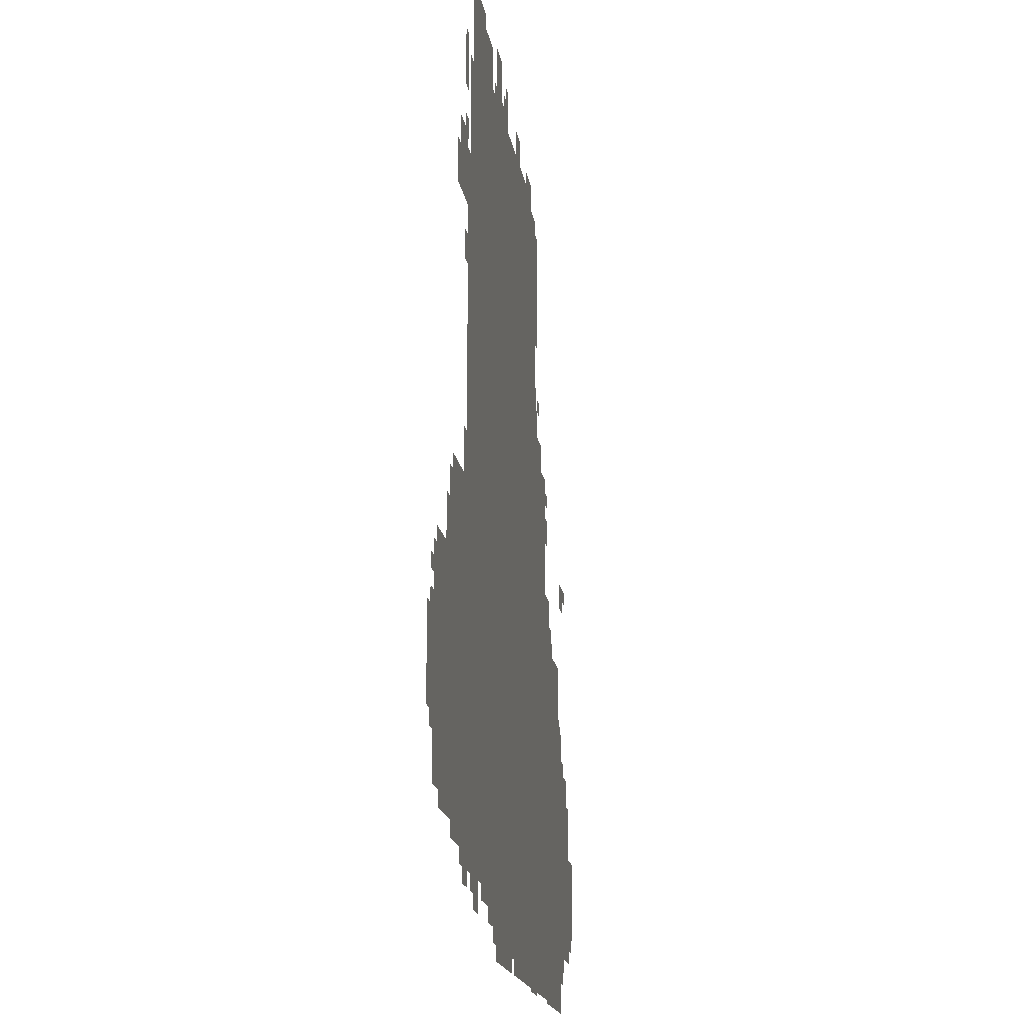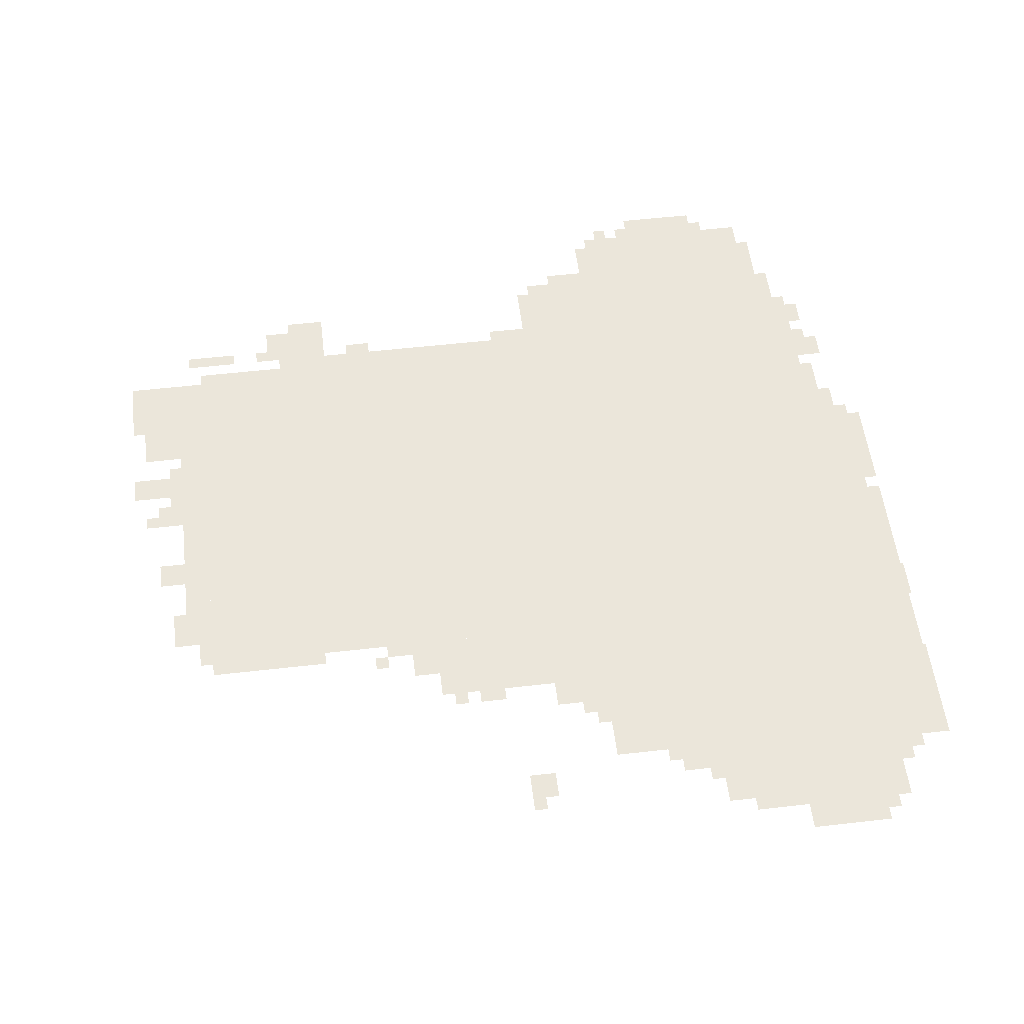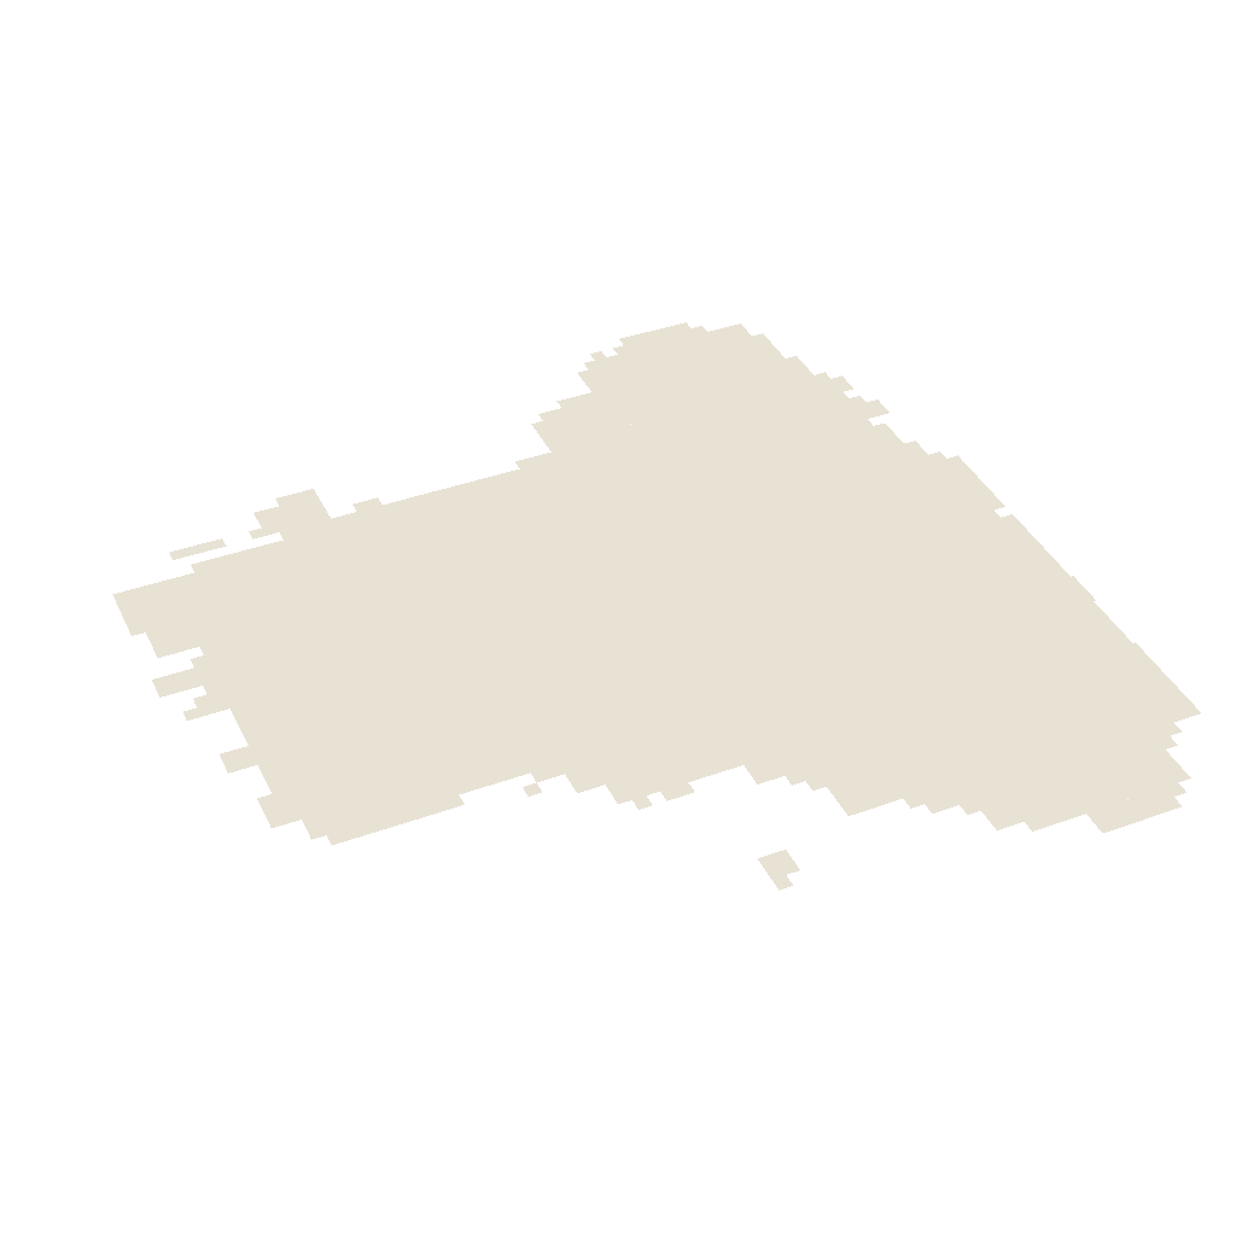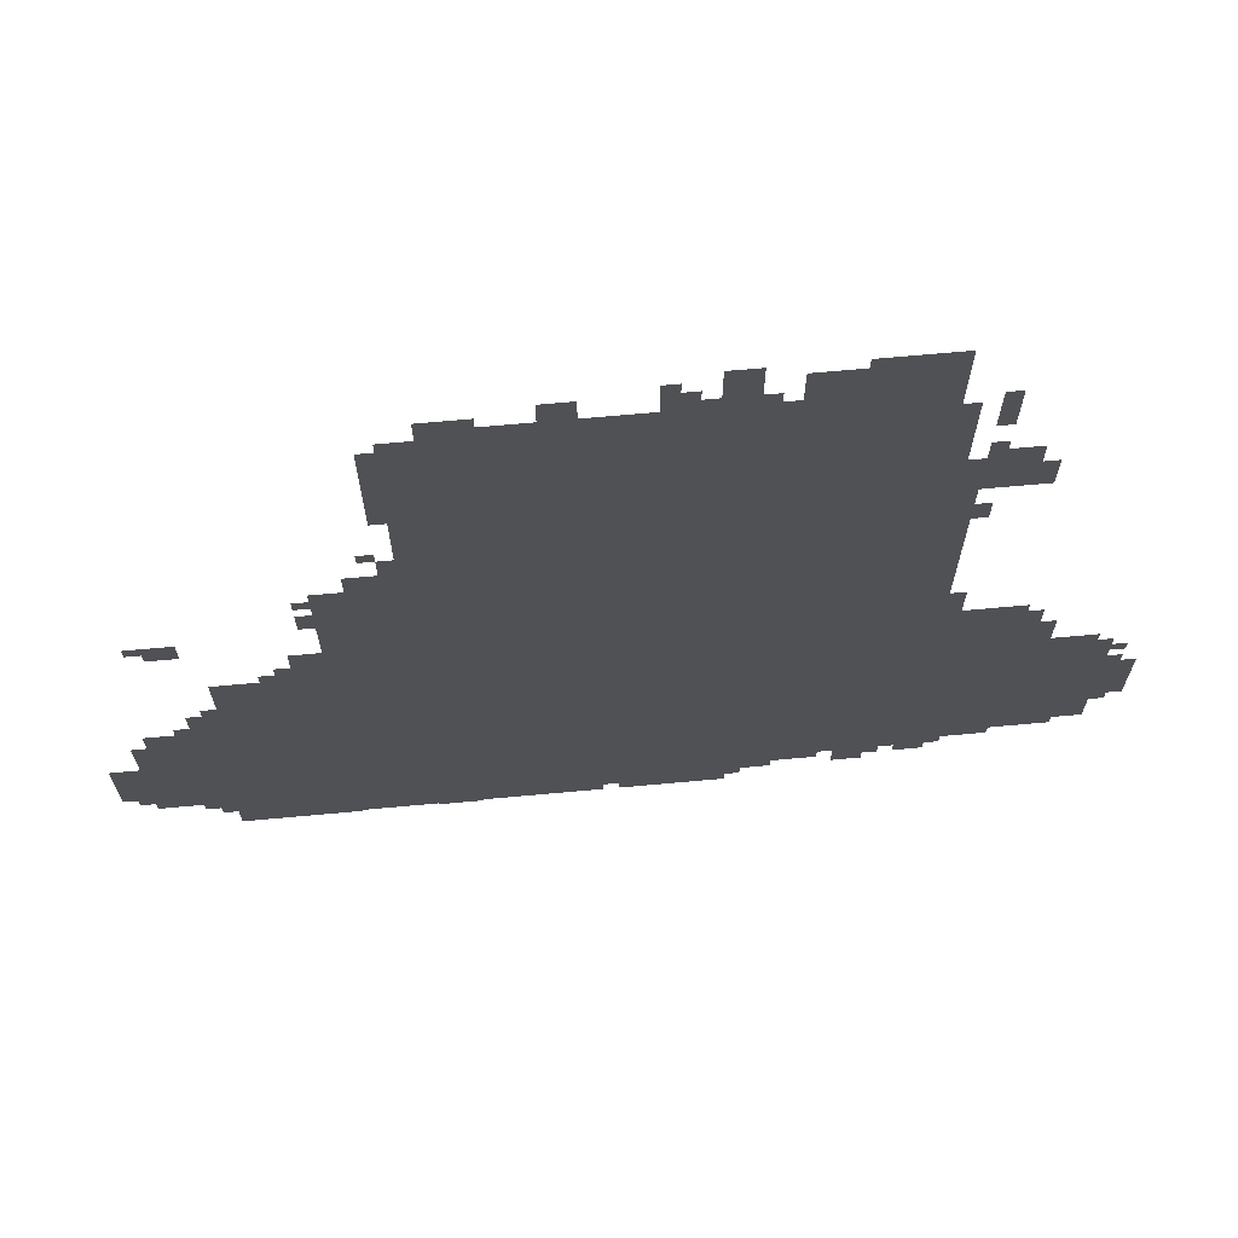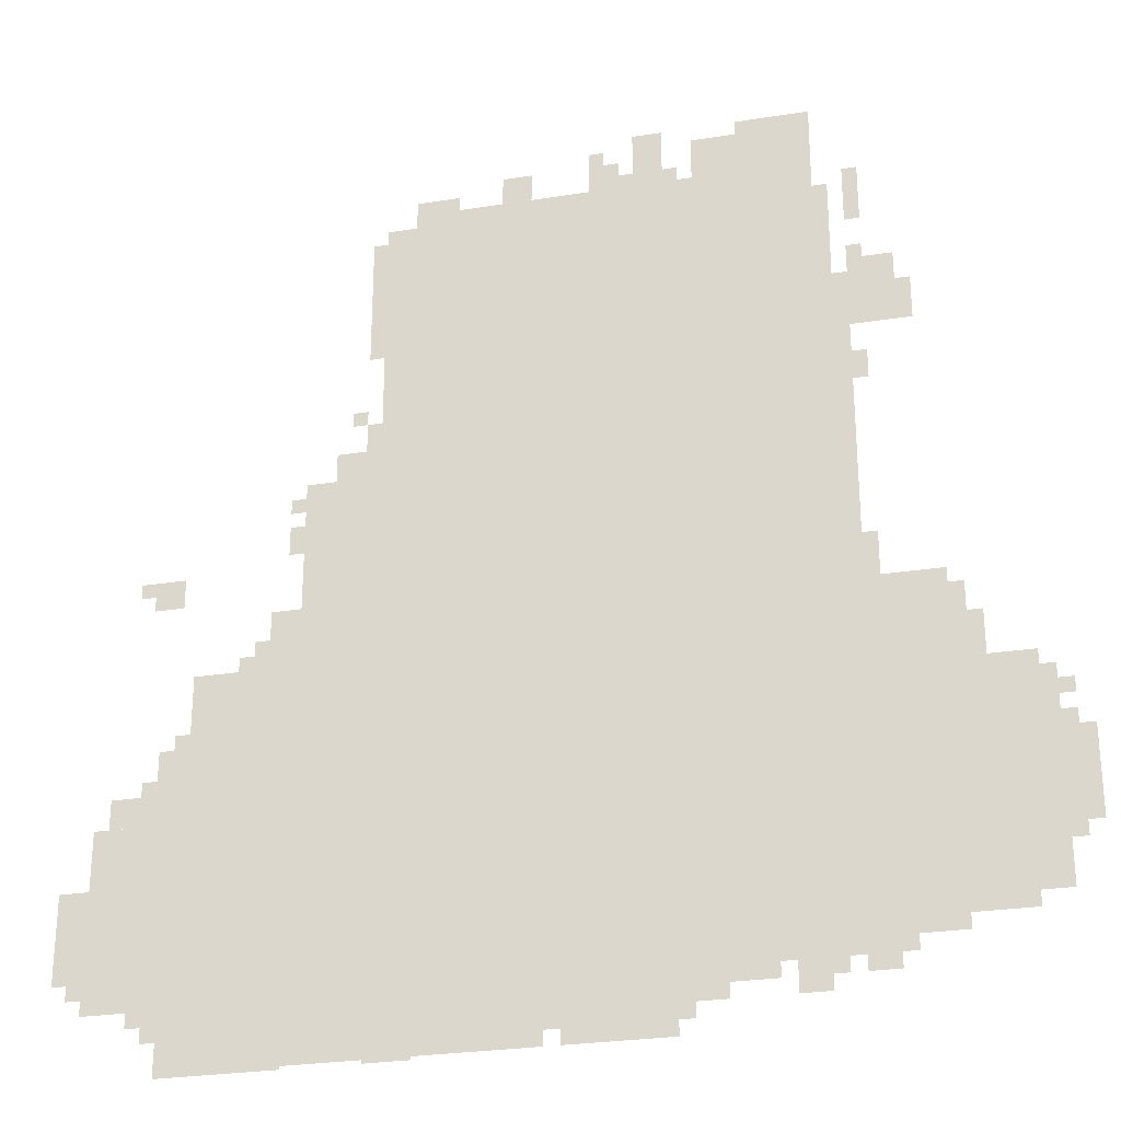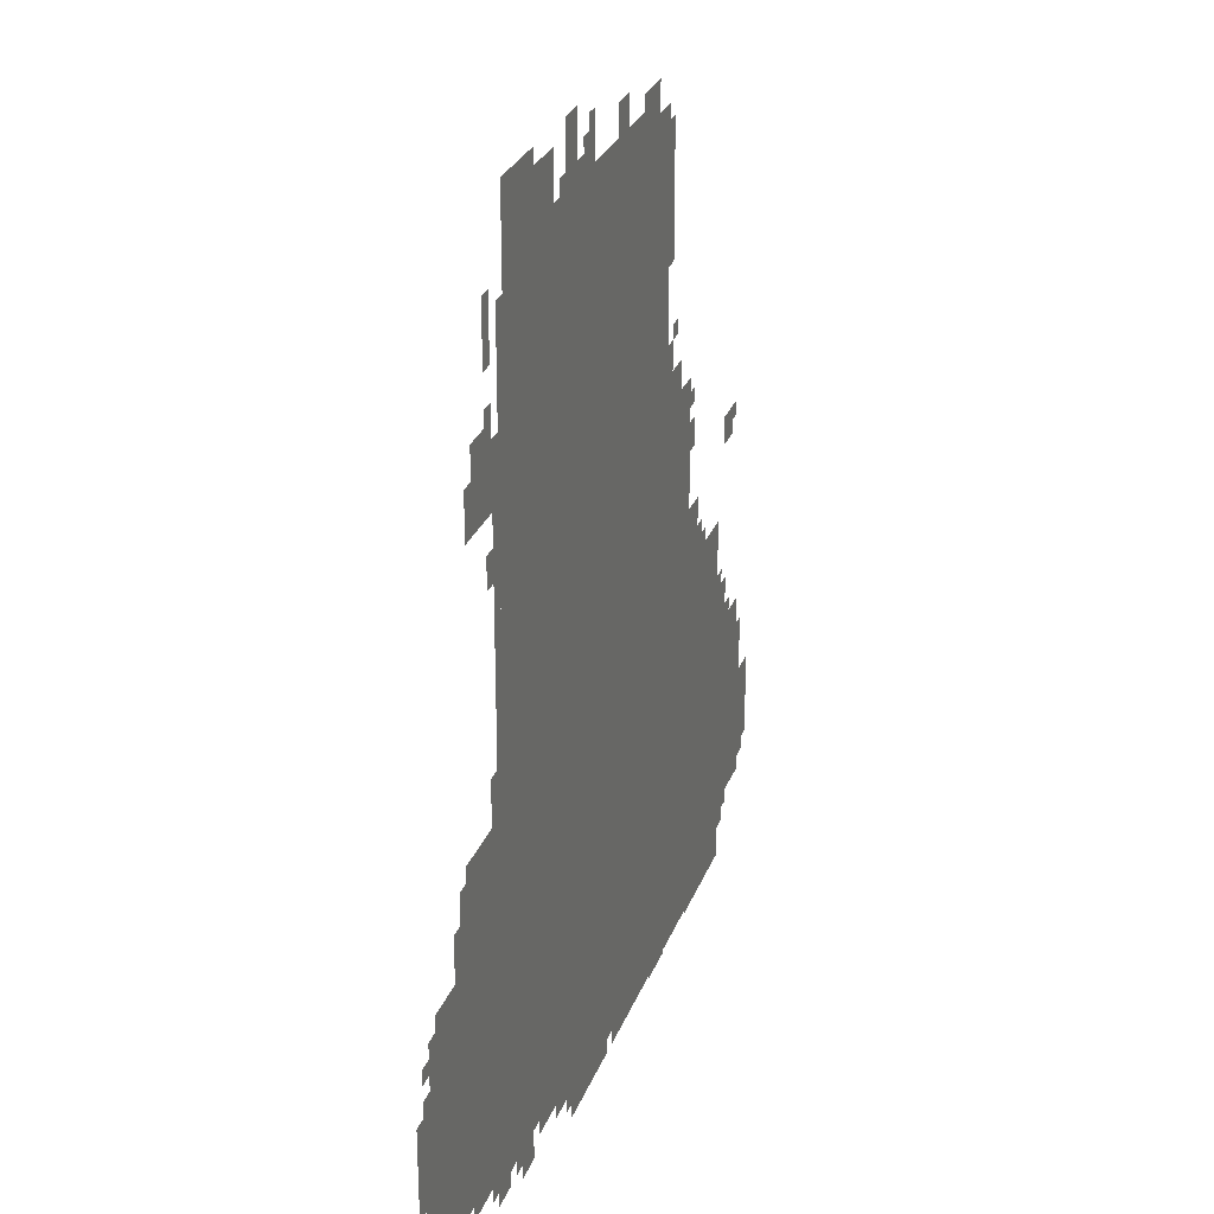
<metadata>
{"format":"obj","ext":"obj","renderer":"f3d","projection":"perspective","resolution":1024,"background":"white","views":[{"elev":-16.7,"azim":98.4,"up":"+Y"},{"elev":54.7,"azim":-96.9,"up":"+Z"},{"elev":40.0,"azim":-114.1,"up":"+Z"},{"elev":69.1,"azim":-5.2,"up":"+Y"},{"elev":-27.3,"azim":13.8,"up":"+Y"},{"elev":27.1,"azim":107.7,"up":"+Y"}]}
</metadata>
<code>
g aerjiliya_3-mesh
v -448 967 0
v -448 1831 0
v -1408 1831 0
v -1408 967 0
v -448 135 0
v -448 967 0
v -1408 967 0
v -1408 135 0
v -64 231 0
v -64 679 0
v -448 679 0
v -448 231 0
v -1408 423 0
v -1408 839 0
v -1792 839 0
v -1792 423 0
v -1408 7 0
v -1408 423 0
v -1792 423 0
v -1792 7 0
v -1792 135 0
v -1792 519 0
v -1984 519 0
v -1984 135 0
v -256 679 0
v -256 903 0
v -448 903 0
v -448 679 0
v -1408 1031 0
v -1408 1255 0
v -1568 1255 0
v -1568 1031 0
v -768 39 0
v -768 135 0
v -1088 135 0
v -1088 39 0
v -1088 39 0
v -1088 135 0
v -1408 135 0
v -1408 39 0
v -1408 839 0
v -1408 1031 0
v -1568 1031 0
v -1568 839 0
v -480 1831 0
v -480 1895 0
v -928 1895 0
v -928 1831 0
v -928 1831 0
v -928 1895 0
v -1344 1895 0
v -1344 1831 0
v -320 1479 0
v -320 1639 0
v -416 1639 0
v -416 1479 0
v -480 1895 0
v -480 1991 0
v -608 1991 0
v -608 1895 0
v -608 1895 0
v -608 1991 0
v -736 1991 0
v -736 1895 0
v -416 903 0
v -416 1255 0
v -448 1255 0
v -448 903 0
v -416 1255 0
v -416 1607 0
v -448 1607 0
v -448 1255 0
v -192 679 0
v -192 807 0
v -256 807 0
v -256 679 0
v -800 1895 0
v -800 2023 0
v -864 2023 0
v -864 1895 0
v -1568 839 0
v -1568 967 0
v -1632 967 0
v -1632 839 0
v -1792 583 0
v -1792 679 0
v -1856 679 0
v -1856 583 0
v -1408 1255 0
v -1408 1319 0
v -1504 1319 0
v -1504 1255 0
v -1856 519 0
v -1856 583 0
v -1952 583 0
v -1952 519 0
v -1056 7 0
v -1056 39 0
v -1248 39 0
v -1248 7 0
v 0 455 0
v 0 551 0
v -64 551 0
v -64 455 0
v -256 167 0
v -256 231 0
v -352 231 0
v -352 167 0
v 0 359 0
v 0 455 0
v -64 455 0
v -64 359 0
v -1984 295 0
v -1984 391 0
v -2047 391 0
v -2047 295 0
v -352 167 0
v -352 231 0
v -448 231 0
v -448 167 0
v -1984 199 0
v -1984 295 0
v -2047 295 0
v -2047 199 0
v -1248 7 0
v -1248 39 0
v -1408 39 0
v -1408 7 0
v -1408 1671 0
v -1408 1831 0
v -1440 1831 0
v -1440 1671 0
v -896 1895 0
v -896 1959 0
v -960 1959 0
v -960 1895 0
v -384 103 0
v -384 167 0
v -448 167 0
v -448 103 0
v -512 71 0
v -512 135 0
v -576 135 0
v -576 71 0
v -1824 999 0
v -1824 1063 0
v -1888 1063 0
v -1888 999 0
v -1088 1895 0
v -1088 1959 0
v -1152 1959 0
v -1152 1895 0
v -1696 0 0
v -1696 7 0
v -1824 7 0
v -1824 0 0
v -800 7 0
v -800 39 0
v -928 39 0
v -928 7 0
v -1408 1543 0
v -1408 1671 0
v -1440 1671 0
v -1440 1543 0
v -1568 0 0
v -1568 7 0
v -1696 7 0
v -1696 0 0
v -1792 519 0
v -1792 583 0
v -1856 583 0
v -1856 519 0
v -928 7 0
v -928 39 0
v -1024 39 0
v -1024 7 0
v -480 1991 0
v -480 2023 0
v -576 2023 0
v -576 1991 0
v -608 103 0
v -608 135 0
v -704 135 0
v -704 103 0
v -384 1351 0
v -384 1415 0
v -416 1415 0
v -416 1351 0
v -384 935 0
v -384 999 0
v -416 999 0
v -416 935 0
v -1344 1831 0
v -1344 1863 0
v -1408 1863 0
v -1408 1831 0
v -1312 0 0
v -1312 7 0
v -1376 7 0
v -1376 0 0
v -96 679 0
v -96 711 0
v -160 711 0
v -160 679 0
v -1632 839 0
v -1632 903 0
v -1664 903 0
v -1664 839 0
v -224 807 0
v -224 871 0
v -256 871 0
v -256 807 0
v -1824 71 0
v -1824 135 0
v -1856 135 0
v -1856 71 0
v -704 71 0
v -704 103 0
v -768 103 0
v -768 71 0
v -1408 1319 0
v -1408 1383 0
v -1440 1383 0
v -1440 1319 0
v -1568 1095 0
v -1568 1159 0
v -1600 1159 0
v -1600 1095 0
v -192 199 0
v -192 231 0
v -256 231 0
v -256 199 0
v -1792 71 0
v -1792 135 0
v -1824 135 0
v -1824 71 0
v -576 1991 0
v -576 2023 0
v -640 2023 0
v -640 1991 0
v -128 199 0
v -128 231 0
v -192 231 0
v -192 199 0
v -704 103 0
v -704 135 0
v -768 135 0
v -768 103 0
v -384 1799 0
v -384 1863 0
v -416 1863 0
v -416 1799 0
v -384 1735 0
v -384 1799 0
v -416 1799 0
v -416 1735 0
v -1792 7 0
v -1792 71 0
v -1824 71 0
v -1824 7 0
v -288 1511 0
v -288 1575 0
v -320 1575 0
v -320 1511 0
v -1248 1895 0
v -1248 1927 0
v -1312 1927 0
v -1312 1895 0
v -1664 839 0
v -1664 871 0
v -1696 871 0
v -1696 839 0
v -1792 679 0
v -1792 711 0
v -1824 711 0
v -1824 679 0
v -1856 583 0
v -1856 615 0
v -1888 615 0
v -1888 583 0
v -32 615 0
v -32 647 0
v -64 647 0
v -64 615 0
v -1888 1031 0
v -1888 1063 0
v -1920 1063 0
v -1920 1031 0
v -32 551 0
v -32 583 0
v -64 583 0
v -64 551 0
v -480 103 0
v -480 135 0
v -512 135 0
v -512 103 0
v -1856 103 0
v -1856 135 0
v -1888 135 0
v -1888 103 0
v -352 135 0
v -352 167 0
v -384 167 0
v -384 135 0
v -32 327 0
v -32 359 0
v -64 359 0
v -64 327 0
v -1984 167 0
v -1984 199 0
v -2016 199 0
v -2016 167 0
v -160 679 0
v -160 711 0
v -192 711 0
v -192 679 0
v -1376 0 0
v -1376 7 0
v -1408 7 0
v -1408 0 0
v -384 903 0
v -384 935 0
v -416 935 0
v -416 903 0
v -1312 1895 0
v -1312 1927 0
v -1344 1927 0
v -1344 1895 0
v -288 1479 0
v -288 1511 0
v -320 1511 0
v -320 1479 0
v -928 1959 0
v -928 1991 0
v -960 1991 0
v -960 1959 0
v -1440 1383 0
v -1440 1415 0
v -1472 1415 0
v -1472 1383 0
v -1568 1191 0
v -1568 1223 0
v -1600 1223 0
v -1600 1191 0
v -384 1639 0
v -384 1671 0
v -416 1671 0
v -416 1639 0
v -768 1895 0
v -768 1927 0
v -800 1927 0
v -800 1895 0
v -864 1895 0
v -864 1927 0
v -896 1927 0
v -896 1895 0
g aerjiliya_3-mesh_0
f 3 2 1
f 1 4 3
f 7 6 5
f 5 8 7
f 11 10 9
f 9 12 11
f 15 14 13
f 13 16 15
f 19 18 17
f 17 20 19
f 23 22 21
f 21 24 23
f 27 26 25
f 25 28 27
f 31 30 29
f 29 32 31
f 35 34 33
f 33 36 35
f 39 38 37
f 37 40 39
f 43 42 41
f 41 44 43
f 47 46 45
f 45 48 47
f 51 50 49
f 49 52 51
f 55 54 53
f 53 56 55
f 59 58 57
f 57 60 59
f 63 62 61
f 61 64 63
f 67 66 65
f 65 68 67
f 71 70 69
f 69 72 71
f 75 74 73
f 73 76 75
f 79 78 77
f 77 80 79
f 83 82 81
f 81 84 83
f 87 86 85
f 85 88 87
f 91 90 89
f 89 92 91
f 95 94 93
f 93 96 95
f 99 98 97
f 97 100 99
f 103 102 101
f 101 104 103
f 107 106 105
f 105 108 107
f 111 110 109
f 109 112 111
f 115 114 113
f 113 116 115
f 119 118 117
f 117 120 119
f 123 122 121
f 121 124 123
f 127 126 125
f 125 128 127
f 131 130 129
f 129 132 131
f 135 134 133
f 133 136 135
f 139 138 137
f 137 140 139
f 143 142 141
f 141 144 143
f 147 146 145
f 145 148 147
f 151 150 149
f 149 152 151
f 155 154 153
f 153 156 155
f 159 158 157
f 157 160 159
f 163 162 161
f 161 164 163
f 167 166 165
f 165 168 167
f 171 170 169
f 169 172 171
f 175 174 173
f 173 176 175
f 179 178 177
f 177 180 179
f 183 182 181
f 181 184 183
f 187 186 185
f 185 188 187
f 191 190 189
f 189 192 191
f 195 194 193
f 193 196 195
f 199 198 197
f 197 200 199
f 203 202 201
f 201 204 203
f 207 206 205
f 205 208 207
f 211 210 209
f 209 212 211
f 215 214 213
f 213 216 215
f 219 218 217
f 217 220 219
f 223 222 221
f 221 224 223
f 227 226 225
f 225 228 227
f 231 230 229
f 229 232 231
f 235 234 233
f 233 236 235
f 239 238 237
f 237 240 239
f 243 242 241
f 241 244 243
f 247 246 245
f 245 248 247
f 251 250 249
f 249 252 251
f 255 254 253
f 253 256 255
f 259 258 257
f 257 260 259
f 263 262 261
f 261 264 263
f 267 266 265
f 265 268 267
f 271 270 269
f 269 272 271
f 275 274 273
f 273 276 275
f 279 278 277
f 277 280 279
f 283 282 281
f 281 284 283
f 287 286 285
f 285 288 287
f 291 290 289
f 289 292 291
f 295 294 293
f 293 296 295
f 299 298 297
f 297 300 299
f 303 302 301
f 301 304 303
f 307 306 305
f 305 308 307
f 311 310 309
f 309 312 311
f 315 314 313
f 313 316 315
f 319 318 317
f 317 320 319
f 323 322 321
f 321 324 323
f 327 326 325
f 325 328 327
f 331 330 329
f 329 332 331
f 335 334 333
f 333 336 335
f 339 338 337
f 337 340 339
f 343 342 341
f 341 344 343
f 347 346 345
f 345 348 347
f 351 350 349
f 349 352 351
f 355 354 353
f 353 356 355

</code>
